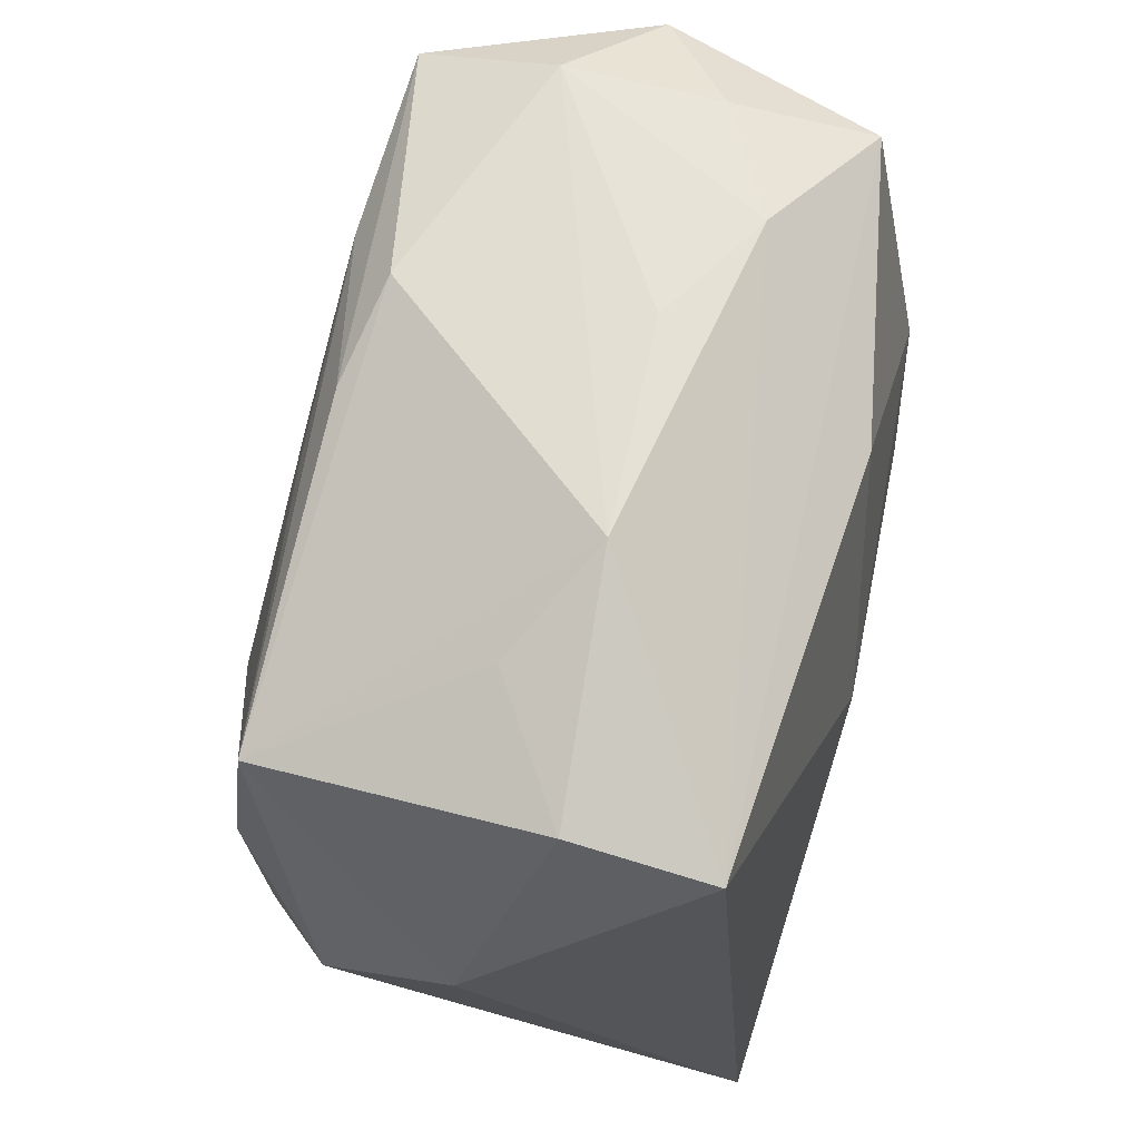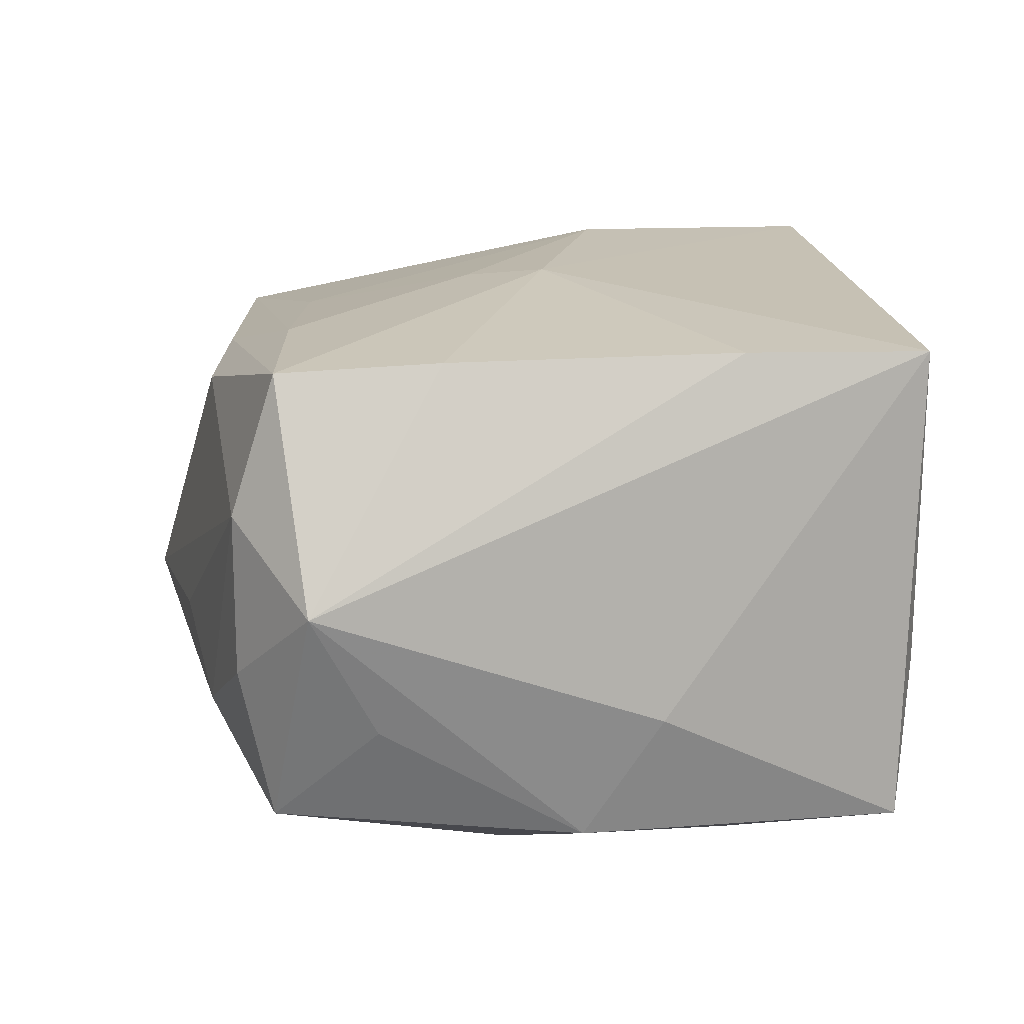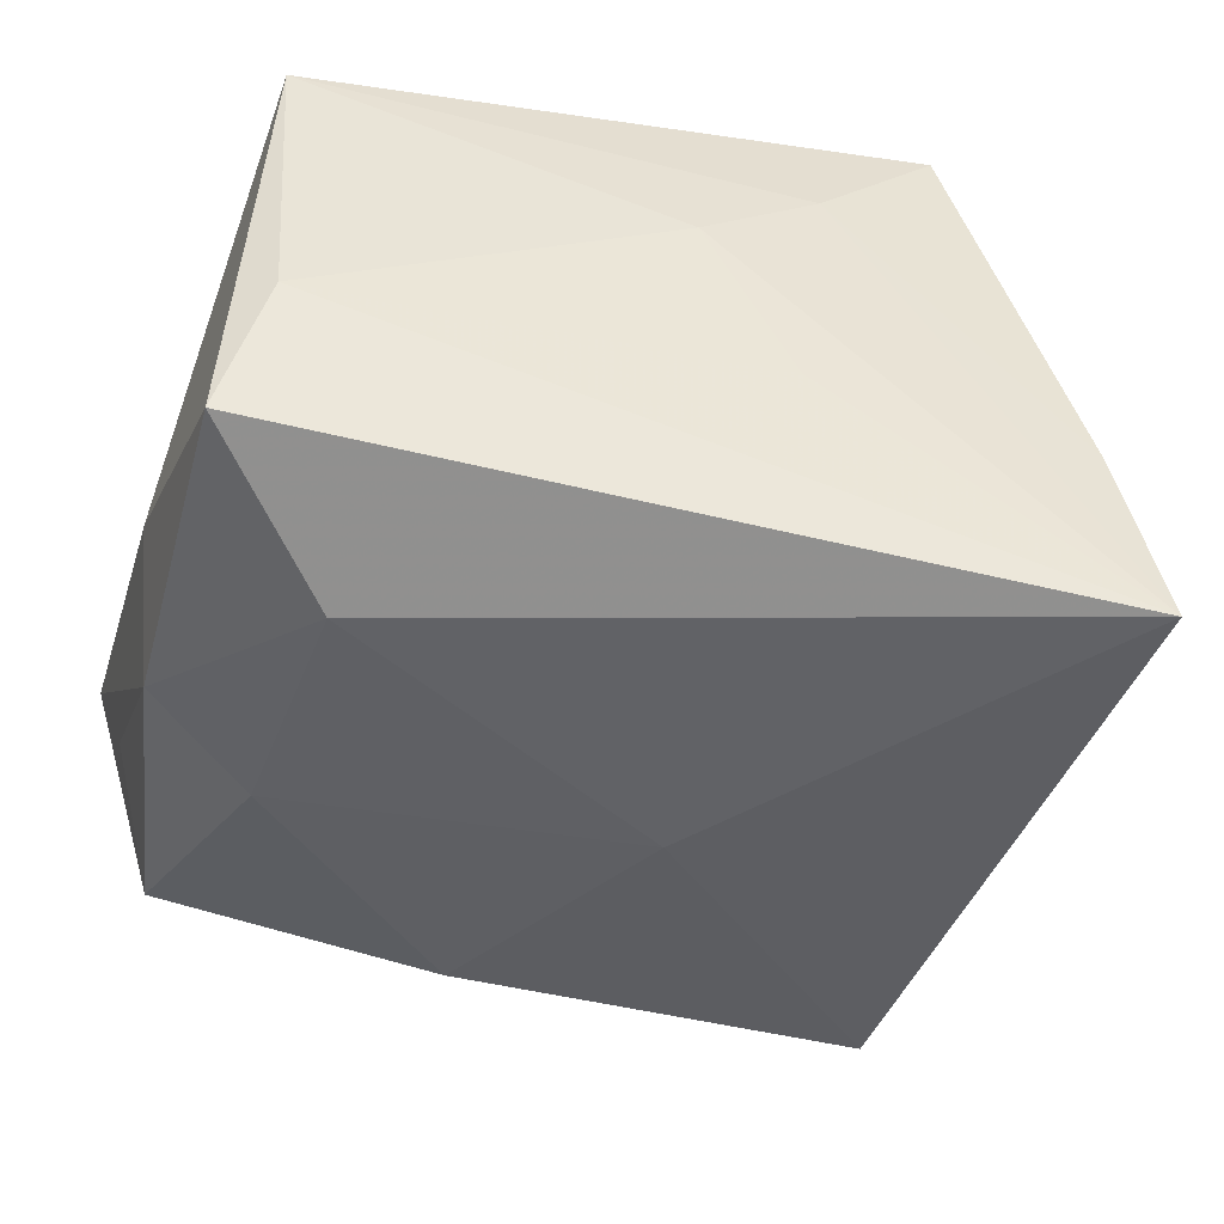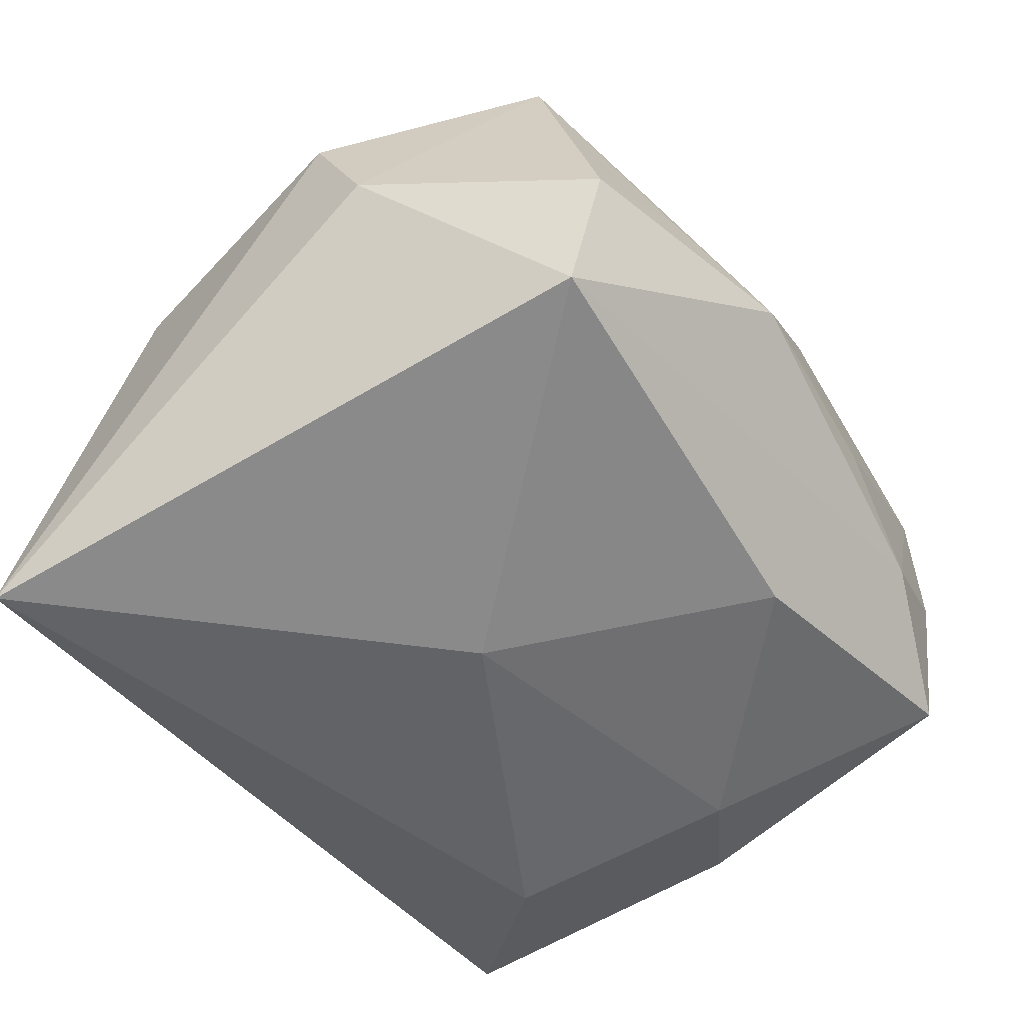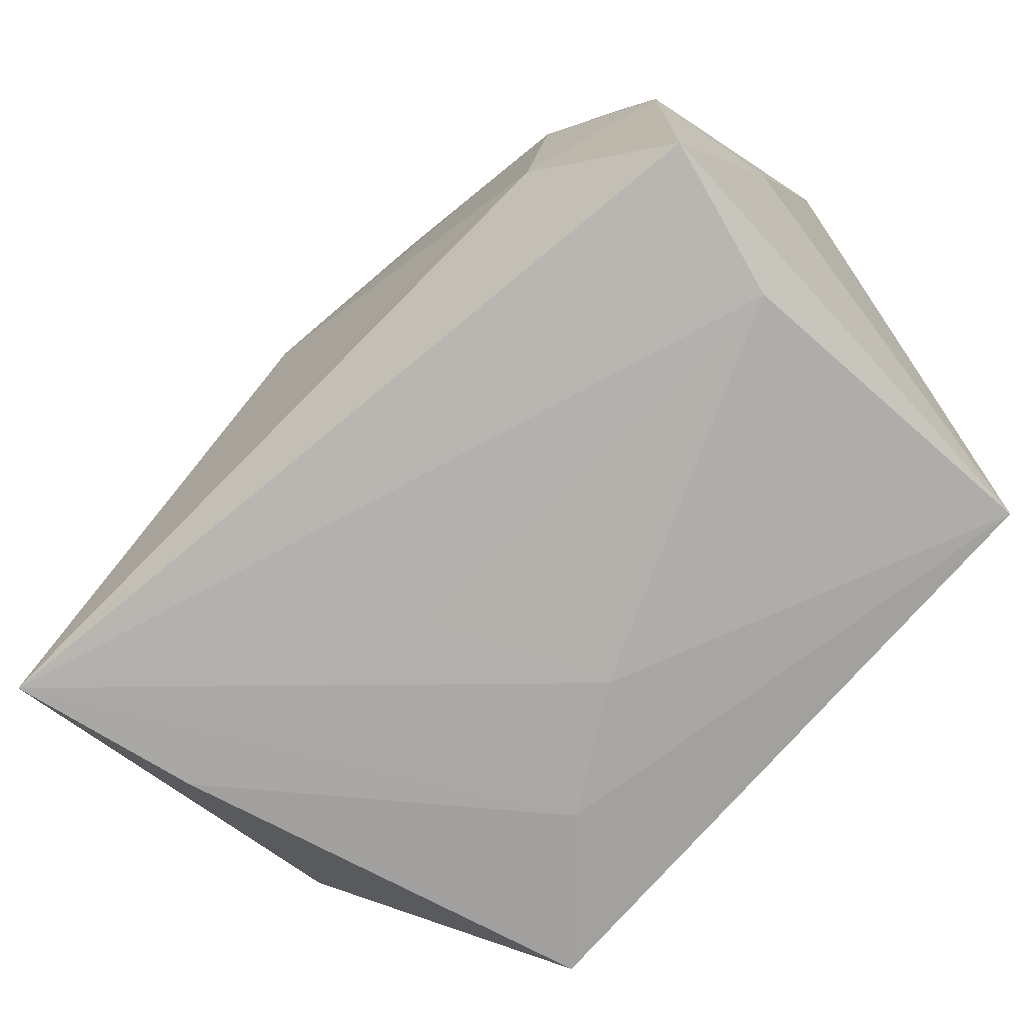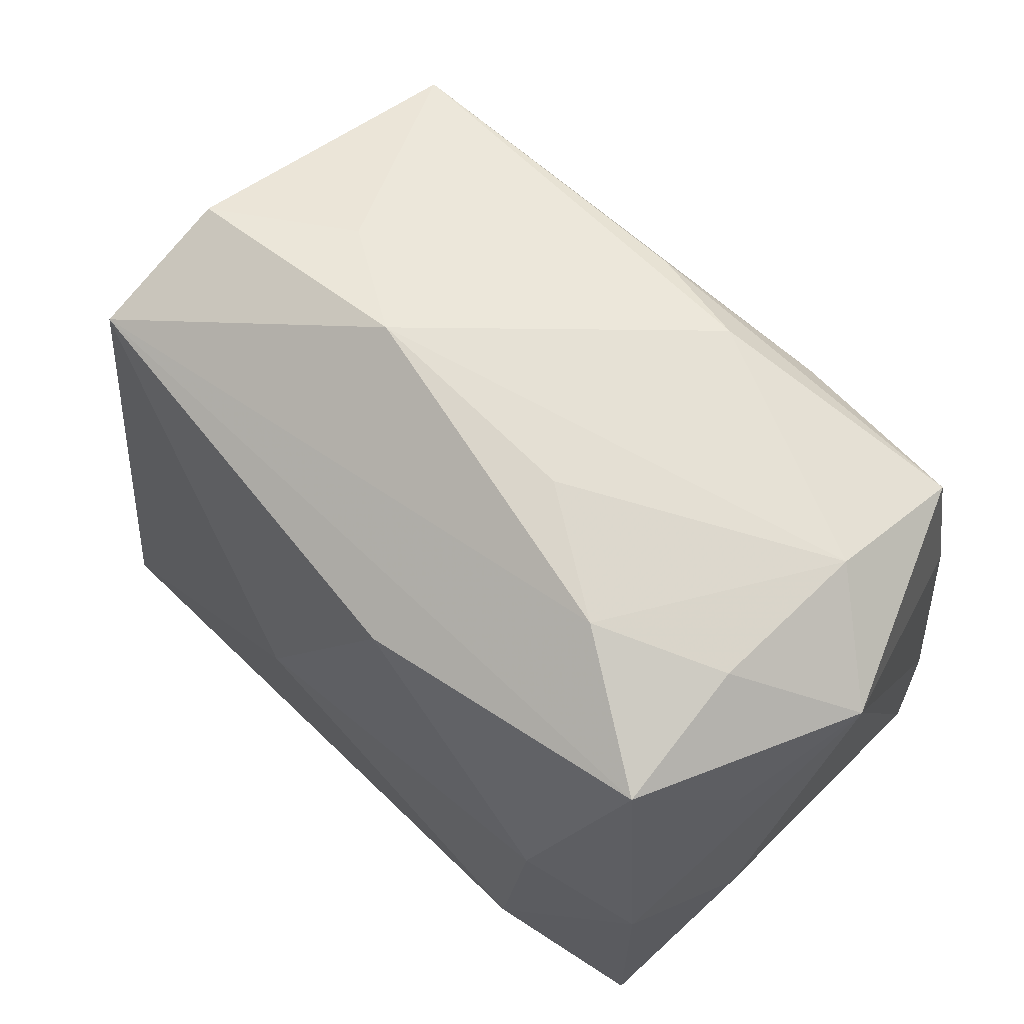
<metadata>
{"format":"obj","ext":"obj","renderer":"f3d","projection":"perspective","resolution":1024,"background":"white","views":[{"elev":69.0,"azim":106.4,"up":"+Y"},{"elev":15.8,"azim":-101.5,"up":"+Z"},{"elev":-47.4,"azim":-16.6,"up":"+Z"},{"elev":-54.6,"azim":122.6,"up":"+Z"},{"elev":-71.9,"azim":-135.3,"up":"+Y"},{"elev":68.9,"azim":-131.9,"up":"+Y"}]}
</metadata>
<code>
v 0.02977 -0.02809 -0.02256
v 0.03045 -0.01643 0.007455
v -0.001297 -0.02777 0.007786
v 0.005694 -0.02733 -0.005563
v 0.01277 -0.007501 0.02344
v 0.005922 0.01883 0.01891
v -0.005332 0.02272 -0.01952
v -0.02156 -0.01138 -0.02124
v -0.03058 -0.02379 0.02019
v -0.02893 -0.02416 -0.00477
v -0.007308 0.03096 -0.003433
v -0.005337 0.0006657 0.02304
v 0.02839 0.02725 -0.007007
v 0.03625 0.005066 0.008217
v 0.02953 0.009932 0.01641
v 0.02635 -0.02846 -0.008579
v 0.01859 0.0285 -2.45e-06
v -0.01138 0.0225 0.01997
v 0.007681 -0.02846 0.01354
v -0.03175 0.0187 -0.006827
v 0.02768 0.02392 -0.01799
v 0.03587 0.009389 -0.001561
v -0.01679 0.02996 -0.008523
v -0.02539 0.02856 0.008786
v -0.0276 0.02621 -0.01432
v -0.03148 0.002934 -0.01634
v -0.02748 0.01287 0.02019
v 0.009586 0.03215 -0.004757
v -0.006393 0.02839 0.01532
v 0.0278 0.02156 0.01545
v -0.032 -0.02218 -0.01656
v 0.004787 0.001276 -0.02298
v 0.01691 -0.02846 0.02249
v -0.002437 0.006513 0.02229
v -0.02282 0.007565 -0.01987
v -0.02985 -0.009569 0.02052
v 0.02899 -0.01195 0.01618
v -0.03369 0.02394 0.00301
v -0.03369 -0.002769 -0.006754
v 0.001866 0.02598 0.01671
v -0.02545 0.02517 0.0195
v -0.02583 0.02857 -0.003413
f 42 25 38
f 3 1 19
f 28 30 17
f 21 1 32
f 32 7 21
f 21 7 25
f 25 42 23
f 28 21 23
f 23 21 25
f 28 23 11
f 38 25 20
f 20 26 38
f 25 26 20
f 1 3 4
f 38 26 39
f 39 26 31
f 10 4 3
f 31 1 10
f 1 4 10
f 35 26 25
f 25 7 35
f 35 7 32
f 19 1 16
f 1 21 22
f 19 16 33
f 28 17 13
f 13 21 28
f 13 17 30
f 30 22 13
f 13 22 21
f 9 10 3
f 19 33 9
f 31 10 9
f 9 3 19
f 38 39 9
f 9 39 31
f 8 35 32
f 32 1 8
f 8 1 31
f 31 26 8
f 26 35 8
f 14 22 30
f 1 22 14
f 15 33 37
f 15 14 30
f 37 14 15
f 1 14 2
f 2 14 37
f 2 16 1
f 37 33 2
f 2 33 16
f 12 9 33
f 29 30 28
f 24 42 38
f 38 41 24
f 41 29 24
f 24 23 42
f 24 11 23
f 28 11 24
f 24 29 28
f 9 12 36
f 38 9 36
f 34 18 41
f 41 12 34
f 40 18 30
f 30 29 40
f 41 18 40
f 40 29 41
f 27 12 41
f 27 36 12
f 27 41 38
f 38 36 27
f 30 18 6
f 18 34 6
f 30 6 5
f 5 6 34
f 5 15 30
f 33 15 5
f 5 12 33
f 5 34 12

</code>
